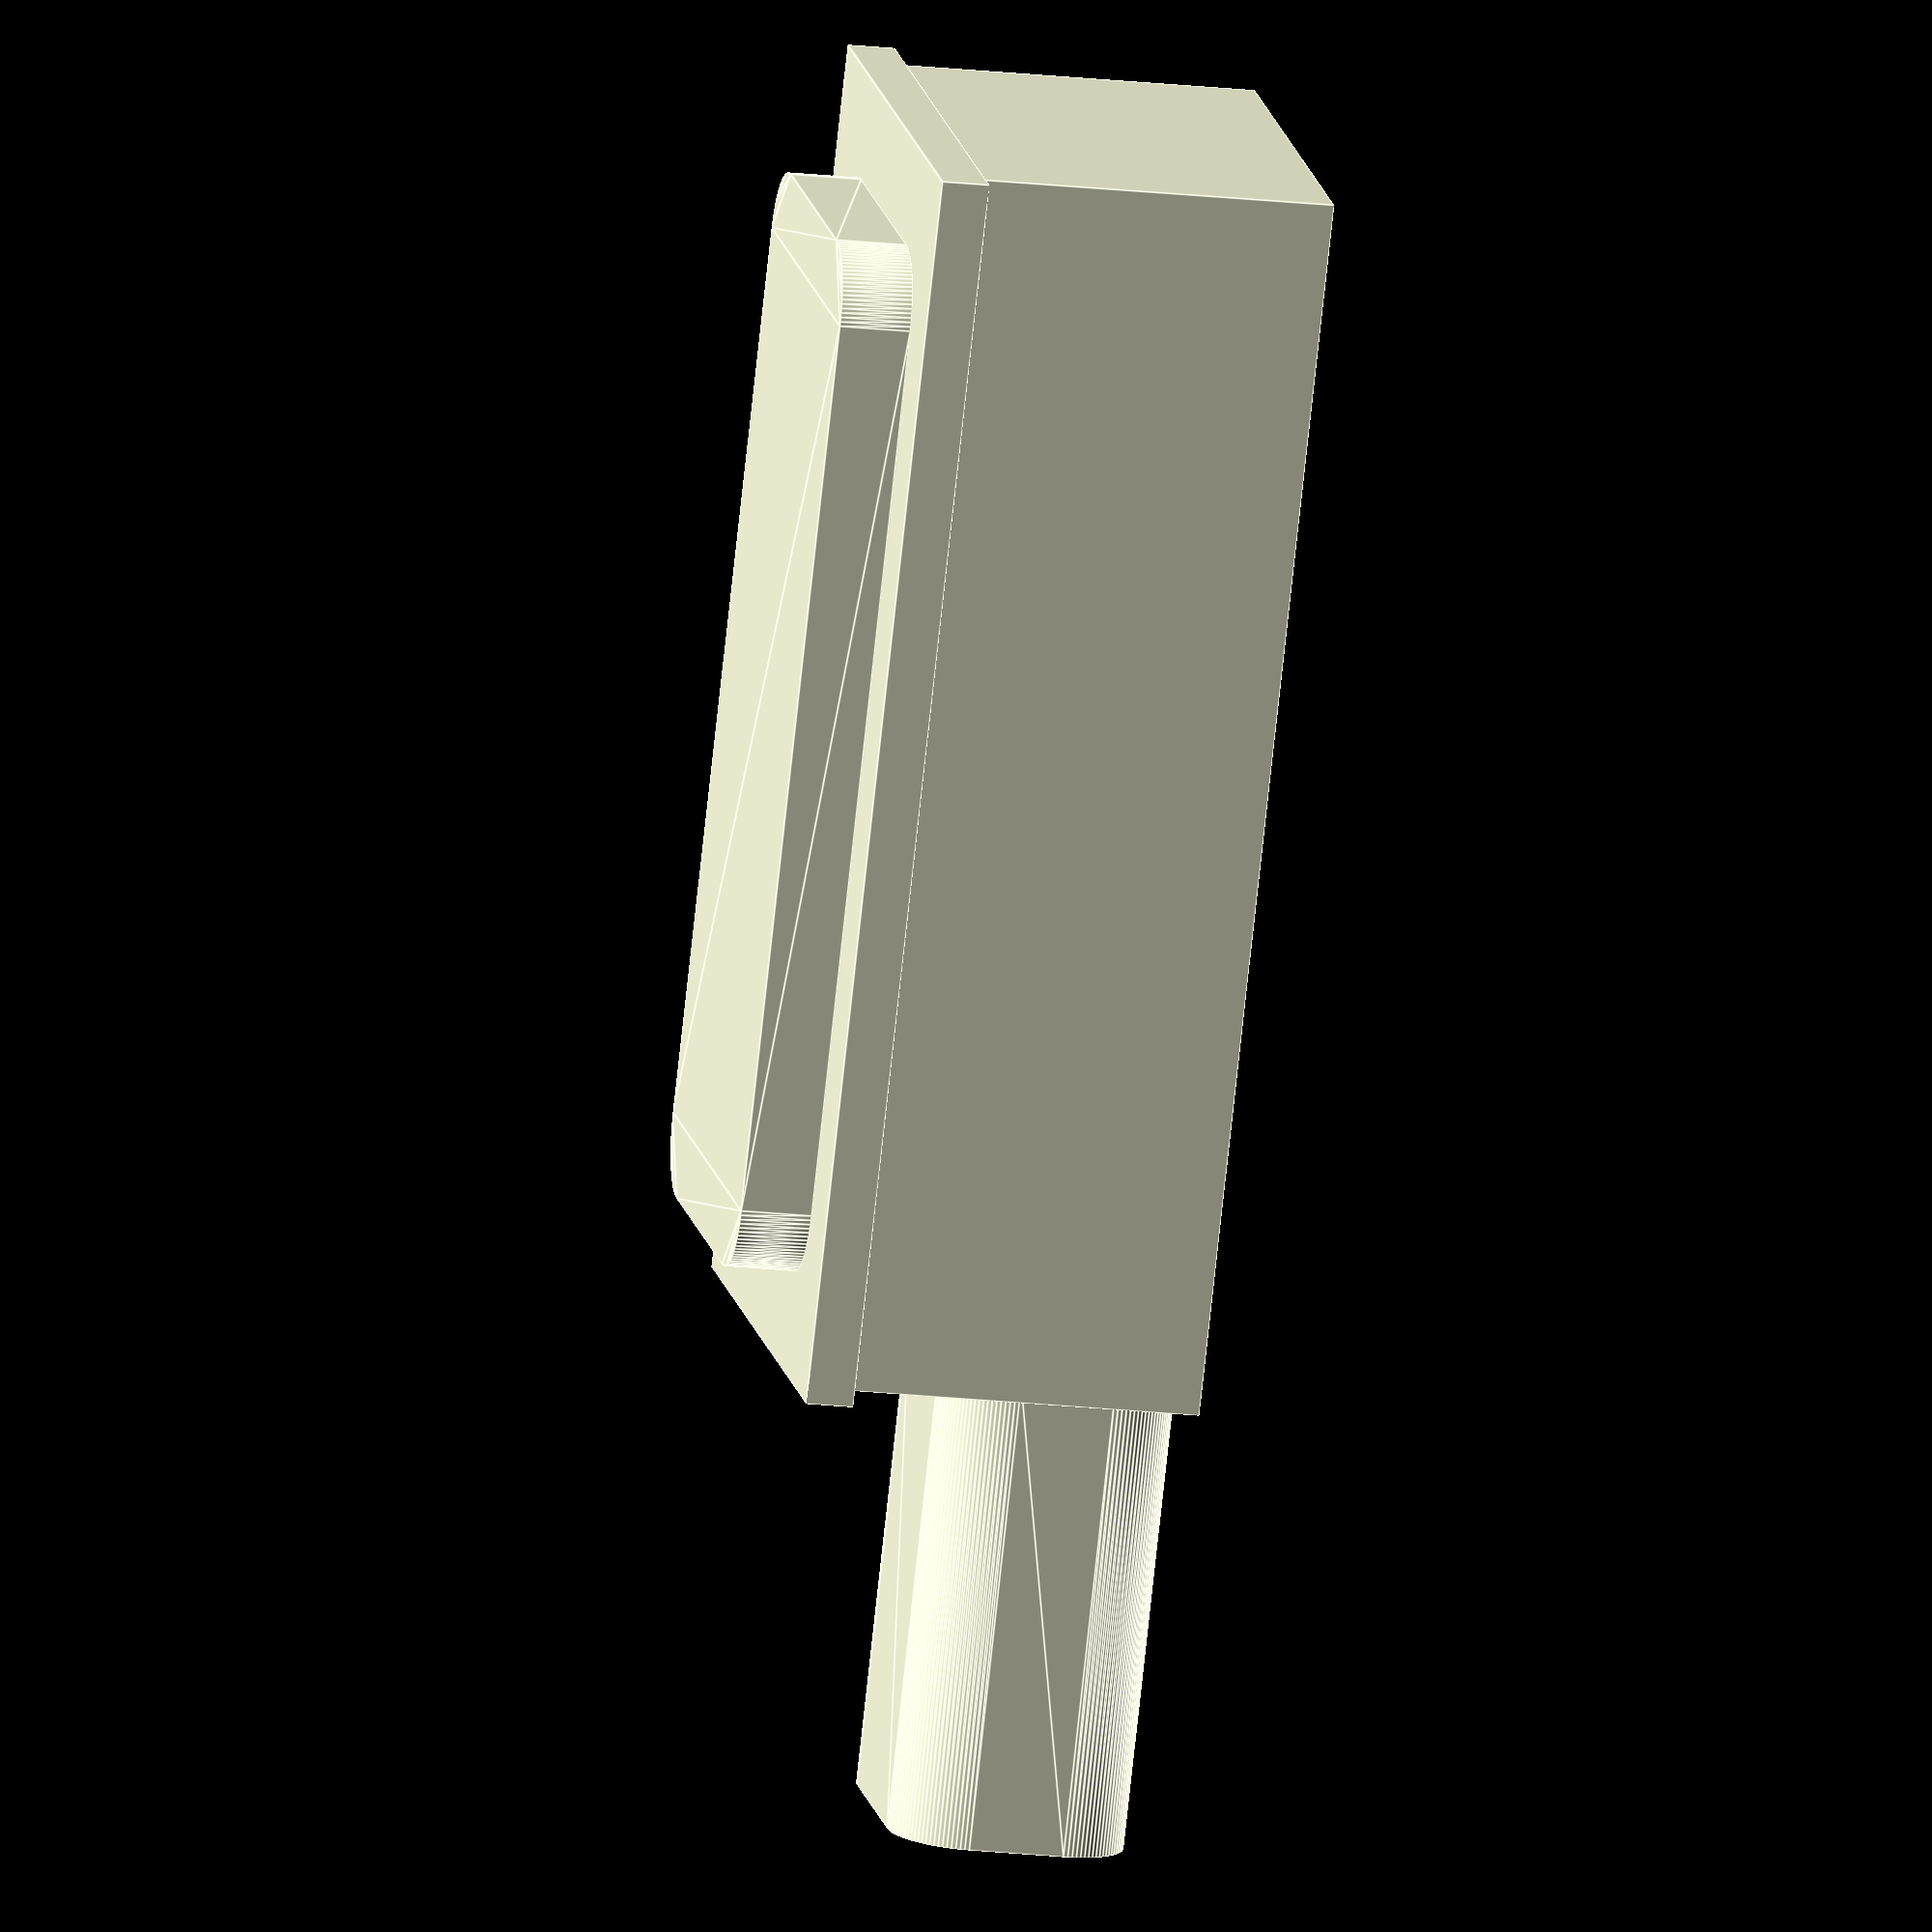
<openscad>
// Generated by SolidPython 1.1.1 on 2021-05-14 23:24:04
$fn = 100;


union() {
	translate(v = [0, 3, 0]) {
		rotate(a = [90, 0, 0]) {
			linear_extrude(height = 3) {
				offset(r = 3) {
					square(center = true, size = [38, 12]);
				}
			}
		}
	}
	translate(v = [-26.2500000000, 3, -12.5000000000]) {
		cube(size = [52.5000000000, 2, 25]);
	}
	translate(v = [-26.0000000000, 5, -10.5000000000]) {
		cube(size = [52, 15, 21]);
	}
	translate(v = [26.0000000000, 15, 0]) {
		rotate(a = [0, 90, 0]) {
			linear_extrude(height = 20) {
				offset(r = 3) {
					square(center = true, size = [8, 4]);
				}
			}
		}
	}
}
/***********************************************
*********      SolidPython code:      **********
************************************************
 
from dataclasses import dataclass
from solid import *
from solid.utils import *


@dataclass
class CoreDisplayUsb:
    # Space required by Micro USB connector
    usb_width = 14
    usb_thickness = 10
    usb_r = 3
    usb_dummy_length = 20

    def draw(self):
        return rotate([0, 90, 0])(
            linear_extrude(height=self.usb_dummy_length)(
                offset(r=self.usb_r)(
                    square(
                        [
                            self.usb_width - 2 * self.usb_r,
                            self.usb_thickness - 2 * self.usb_r,
                        ],
                        center=True,
                    )
                )
            )
        )


@dataclass
class CoreDisplay:
    glass_thickness = 3
    glass_width = 44
    glass_height = 18
    glass_r = 3

    def draw(self):
        display = union()
        # Display glass
        display += translate(v=[0, self.glass_thickness, 0])(
            rotate([90, 0, 0])(
                linear_extrude(height=self.glass_thickness)(
                    offset(r=self.glass_r)(
                        square(
                            [
                                self.glass_width - 2 * self.glass_r,
                                self.glass_height - 2 * self.glass_r,
                            ],
                            center=True,
                        )
                    )
                )
            )
        )

        # PCB
        pcb_thickness = 2
        pcb_width = 52.5
        pcb_height = 25
        display += translate([-pcb_width / 2, self.glass_thickness, -pcb_height / 2])(
            cube([pcb_width, pcb_thickness, pcb_height])
        )

        # Raspberry Pi Board
        pi_thickness = 15
        pi_width = 52
        pi_height = 21
        display += translate([-pi_width / 2,self.glass_thickness+ pcb_thickness, -pi_height / 2])(
            cube([pi_width, pi_thickness, pi_height])
        )

        # USB
        usb_center_y = 15
        display += translate([pi_width / 2, usb_center_y, 0])(
            CoreDisplayUsb().draw()
        )
        return display


SEGMENTS = 100

core_display = CoreDisplay()

scad_render_to_file(
    core_display.draw(), file_header=f"$fn = {SEGMENTS};", include_orig_code=True
)
 
 
************************************************/

</openscad>
<views>
elev=166.6 azim=276.3 roll=189.1 proj=o view=edges
</views>
